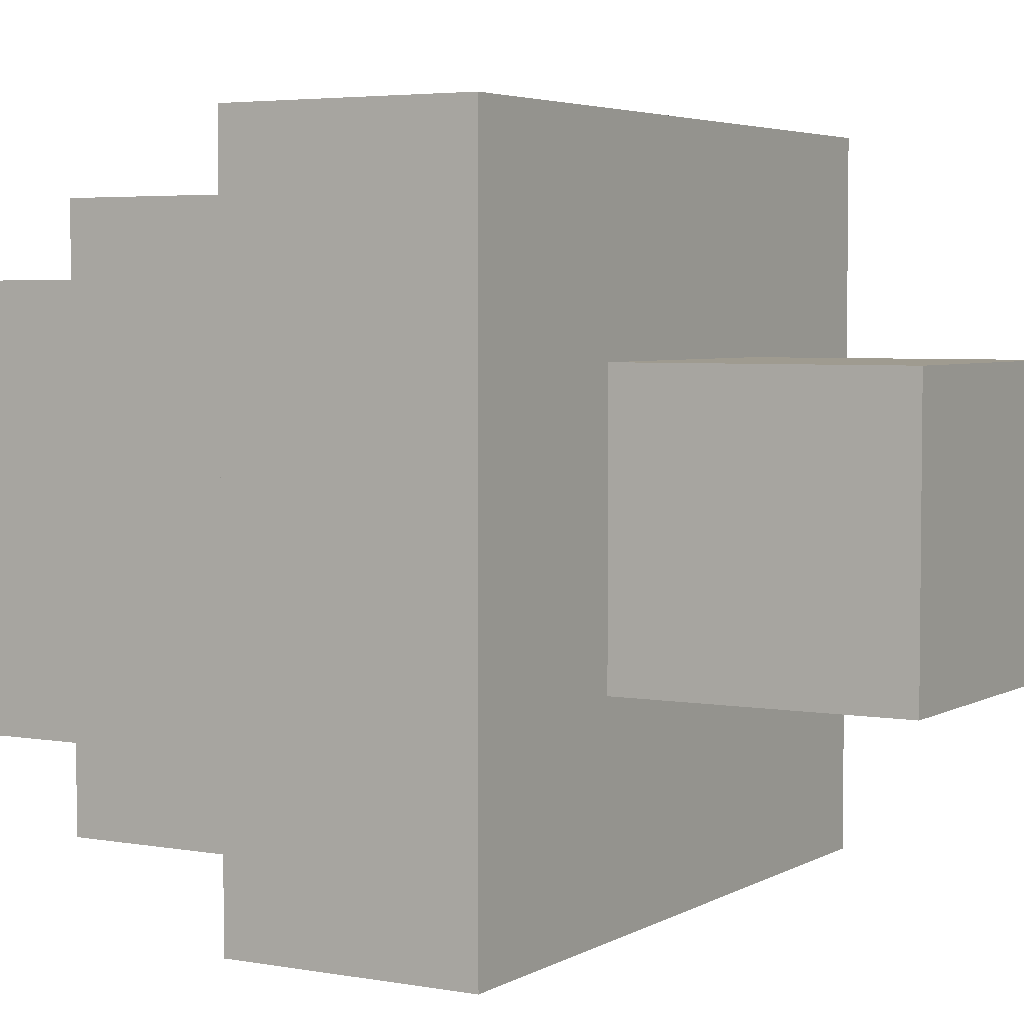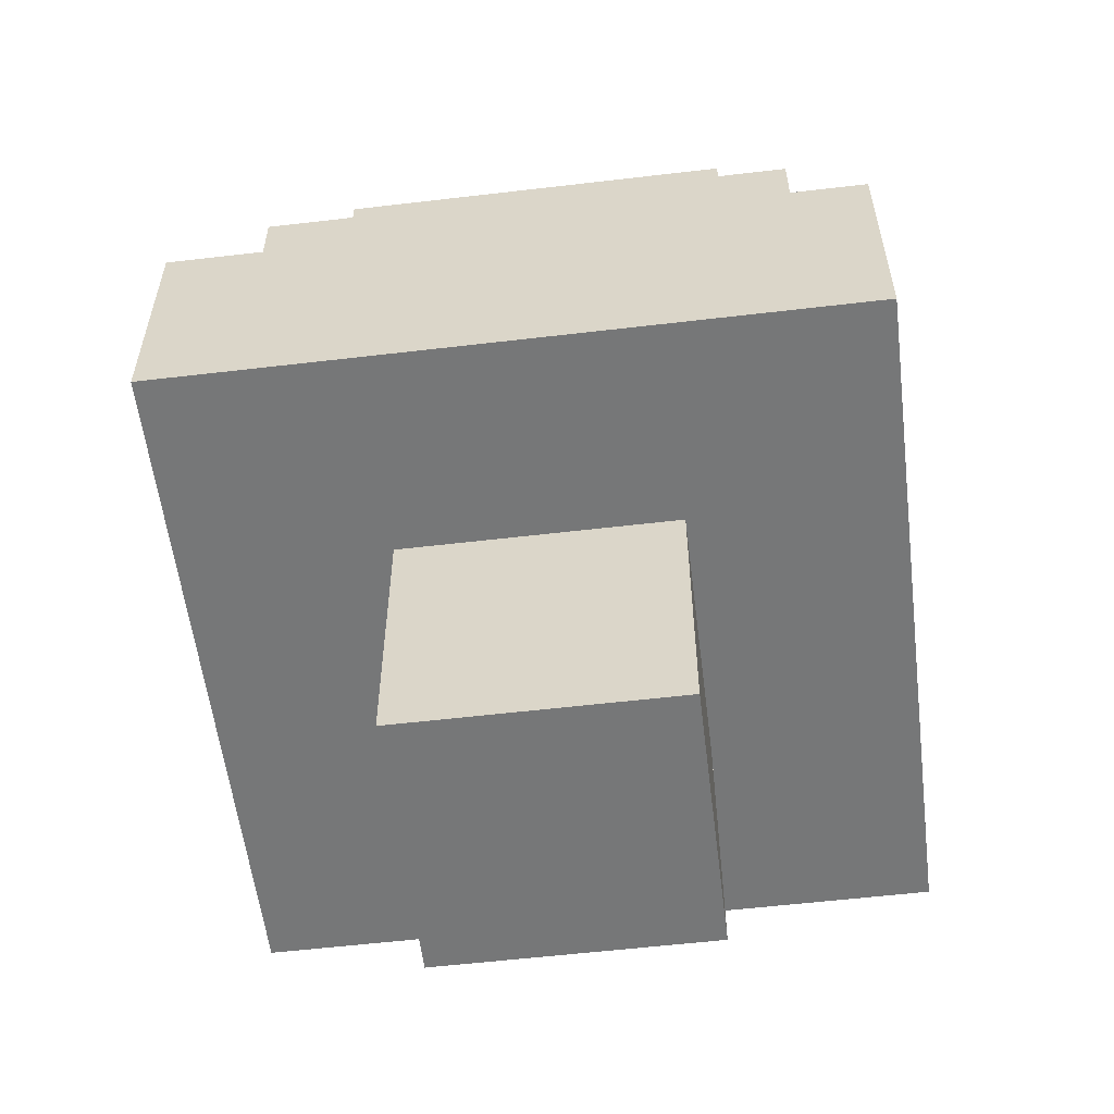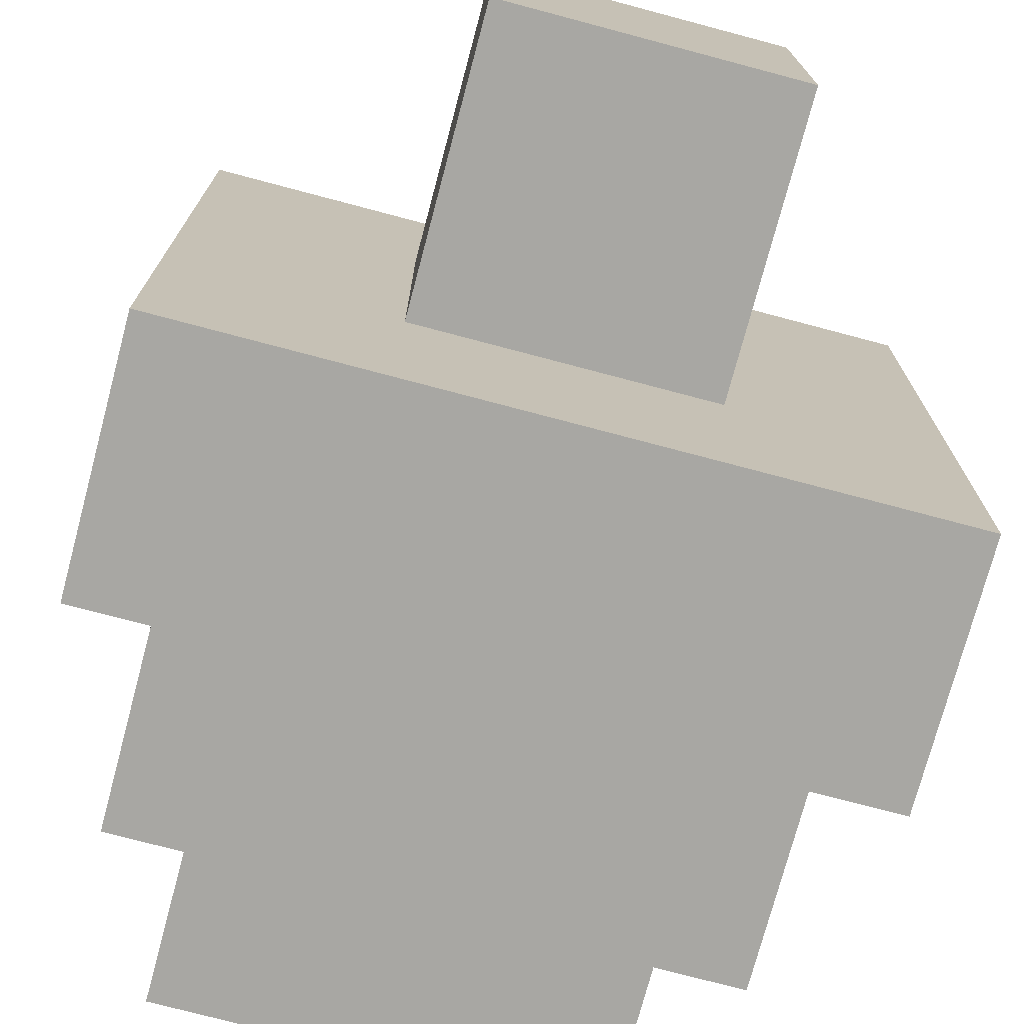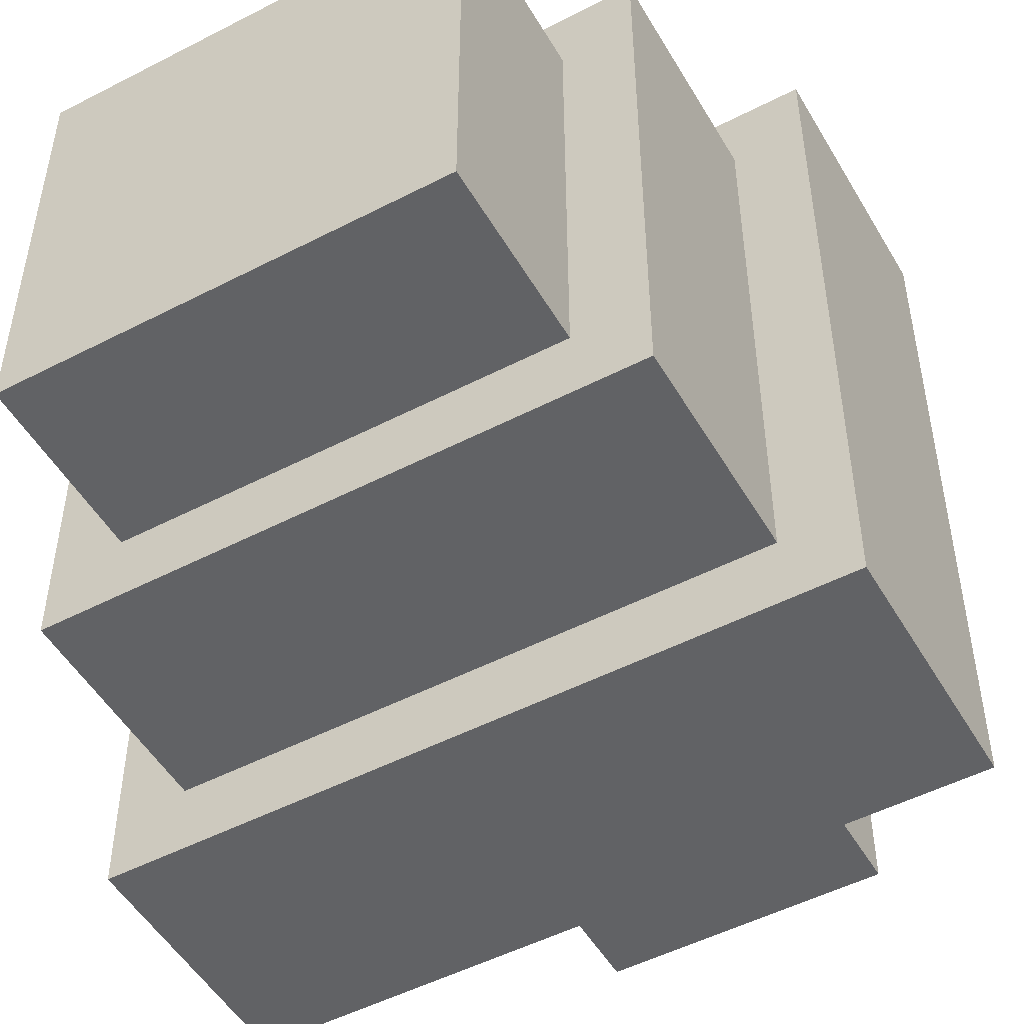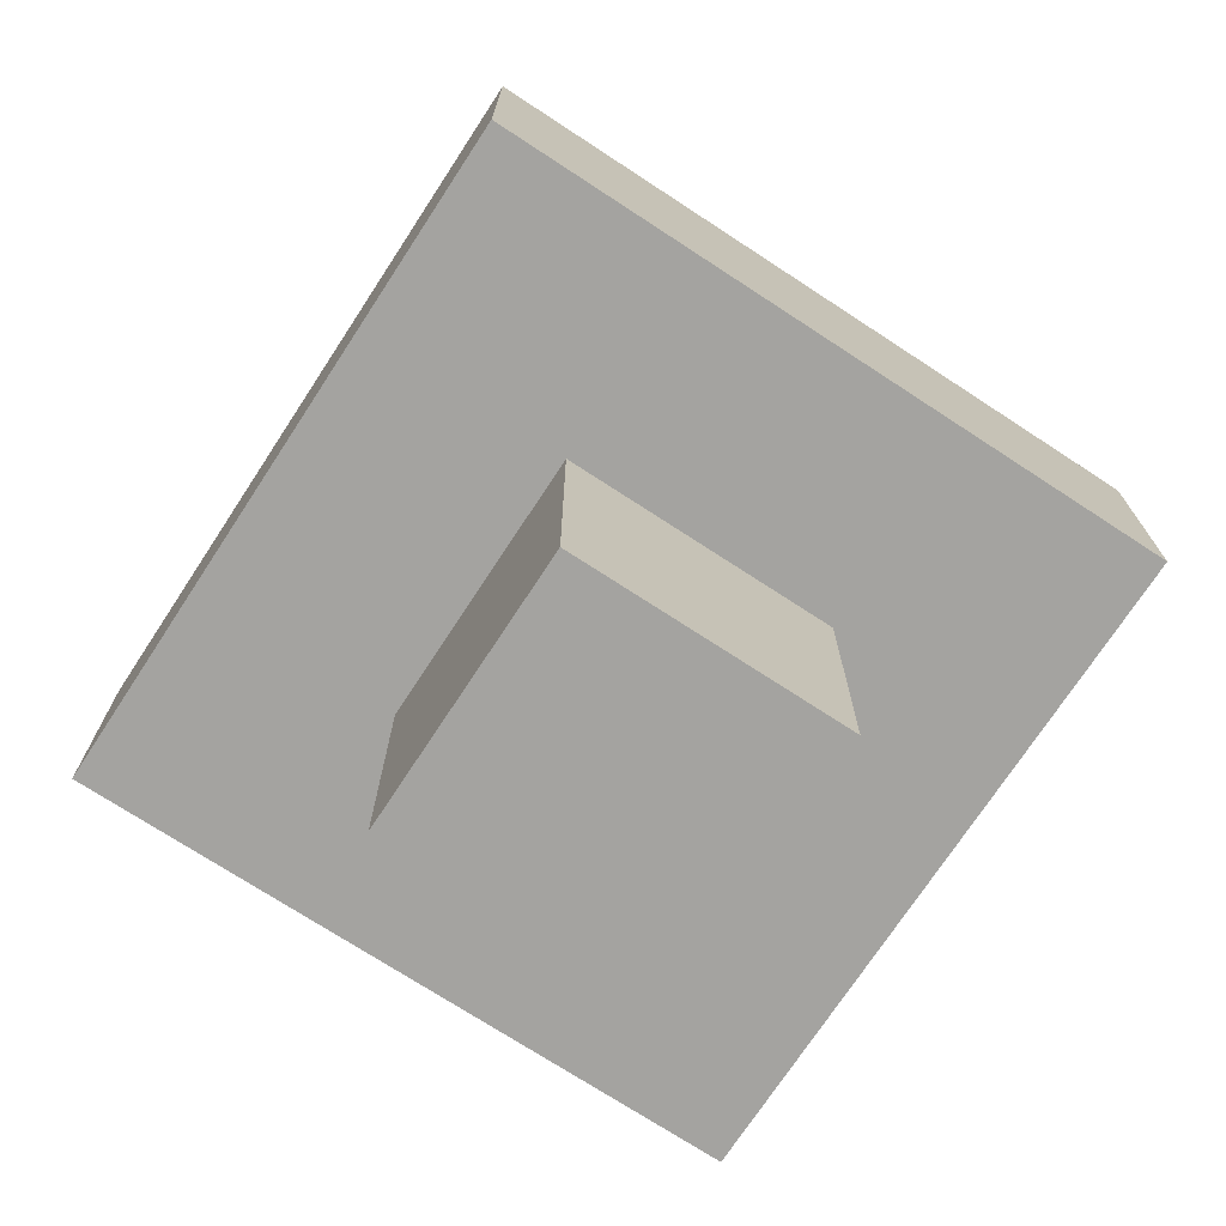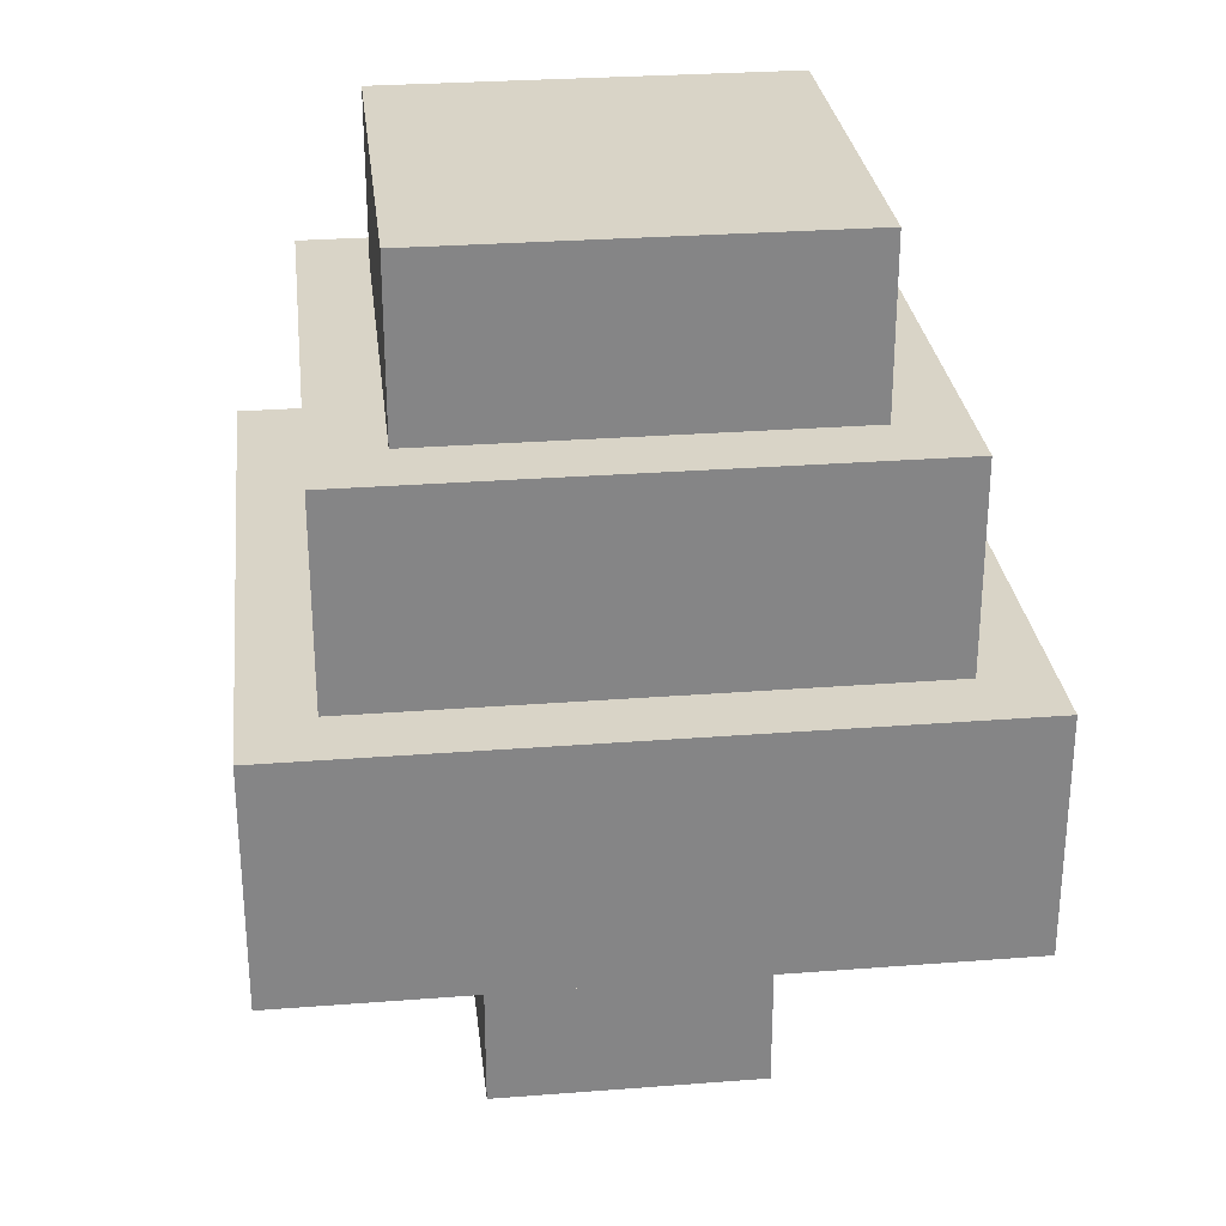
<metadata>
{"format":"obj","ext":"obj","renderer":"f3d","projection":"perspective","resolution":1024,"background":"white","views":[{"elev":4.1,"azim":-59.6,"up":"+Z"},{"elev":-57.0,"azim":-173.0,"up":"+Y"},{"elev":-74.5,"azim":-14.9,"up":"+Z"},{"elev":-50.6,"azim":-150.5,"up":"+Z"},{"elev":-72.8,"azim":-33.2,"up":"+Y"},{"elev":28.5,"azim":-96.6,"up":"+Y"}]}
</metadata>
<code>
o
v -1 0.8 1
v -1 0.8 -1
v -1 1.5 1
v -1 1.5 -1
v -0.8 1.5 0.8
v -0.8 1.5 -0.8
v -0.8 2.1 0.8
v -0.8 2.1 -0.8
v -0.6 2.1 0.6
v -0.6 2.1 -0.6
v -0.6 2.6 0.6
v -0.6 2.6 -0.6
v -0.4 0 0.4
v -0.4 0 -0.4
v -0.4 0.8 0.4
v -0.4 0.8 -0.4
v 0.4 0 0.4
v 0.4 0 -0.4
v 0.4 0.8 0.4
v 0.4 0.8 -0.4
v 0.6 2.1 0.6
v 0.6 2.1 -0.6
v 0.6 2.6 0.6
v 0.6 2.6 -0.6
v 0.8 1.5 0.8
v 0.8 1.5 -0.8
v 0.8 2.1 0.8
v 0.8 2.1 -0.8
v 1 0.8 1
v 1 0.8 -1
v 1 1.5 1
v 1 1.5 -1
v -1 0.8 1
v -1 1.5 1
v 1 0.8 1
v 1 1.5 1
v -0.8 1.5 0.8
v -0.8 2.1 0.8
v 0.8 1.5 0.8
v 0.8 2.1 0.8
v -0.6 2.1 0.6
v -0.6 2.6 0.6
v 0.6 2.1 0.6
v 0.6 2.6 0.6
v -0.4 0 0.4
v -0.4 0.8 0.4
v 0.4 0 0.4
v 0.4 0.8 0.4
v -0.4 0 -0.4
v -0.4 0.8 -0.4
v 0.4 0 -0.4
v 0.4 0.8 -0.4
v -0.6 2.1 -0.6
v -0.6 2.6 -0.6
v 0.6 2.1 -0.6
v 0.6 2.6 -0.6
v -0.8 1.5 -0.8
v -0.8 2.1 -0.8
v 0.8 1.5 -0.8
v 0.8 2.1 -0.8
v -1 0.8 -1
v -1 1.5 -1
v 1 0.8 -1
v 1 1.5 -1
v -0.4 0 0.4
v 0.4 0 0.4
v -0.4 0 -0.4
v 0.4 0 -0.4
v -1 0.8 1
v 1 0.8 1
v -0.4 0.8 0.4
v 0.4 0.8 0.4
v -0.4 0.8 -0.4
v 0.4 0.8 -0.4
v -1 0.8 -1
v 1 0.8 -1
v -1 1.5 1
v 1 1.5 1
v -0.8 1.5 0.8
v 0.8 1.5 0.8
v -0.8 1.5 -0.8
v 0.8 1.5 -0.8
v -1 1.5 -1
v 1 1.5 -1
v -0.8 2.1 0.8
v 0.8 2.1 0.8
v -0.6 2.1 0.6
v 0.6 2.1 0.6
v -0.6 2.1 -0.6
v 0.6 2.1 -0.6
v -0.8 2.1 -0.8
v 0.8 2.1 -0.8
v -0.6 2.6 0.6
v 0.6 2.6 0.6
v -0.6 2.6 -0.6
v 0.6 2.6 -0.6
f 3 2 1
f 4 2 3
f 7 6 5
f 8 6 7
f 11 10 9
f 12 10 11
f 15 14 13
f 16 14 15
f 17 18 19
f 19 18 20
f 21 22 23
f 23 22 24
f 25 26 27
f 27 26 28
f 29 30 31
f 31 30 32
f 35 34 33
f 36 34 35
f 39 38 37
f 40 38 39
f 43 42 41
f 44 42 43
f 47 46 45
f 48 46 47
f 49 50 51
f 51 50 52
f 53 54 55
f 55 54 56
f 57 58 59
f 59 58 60
f 61 62 63
f 63 62 64
f 67 66 65
f 68 66 67
f 71 70 69
f 72 70 71
f 73 71 69
f 74 70 72
f 75 73 69
f 75 74 73
f 76 70 74
f 76 74 75
f 77 78 79
f 79 78 80
f 77 79 81
f 80 78 82
f 77 81 83
f 81 82 83
f 82 78 84
f 83 82 84
f 85 86 87
f 87 86 88
f 85 87 89
f 88 86 90
f 85 89 91
f 89 90 91
f 90 86 92
f 91 90 92
f 93 94 95
f 95 94 96

</code>
